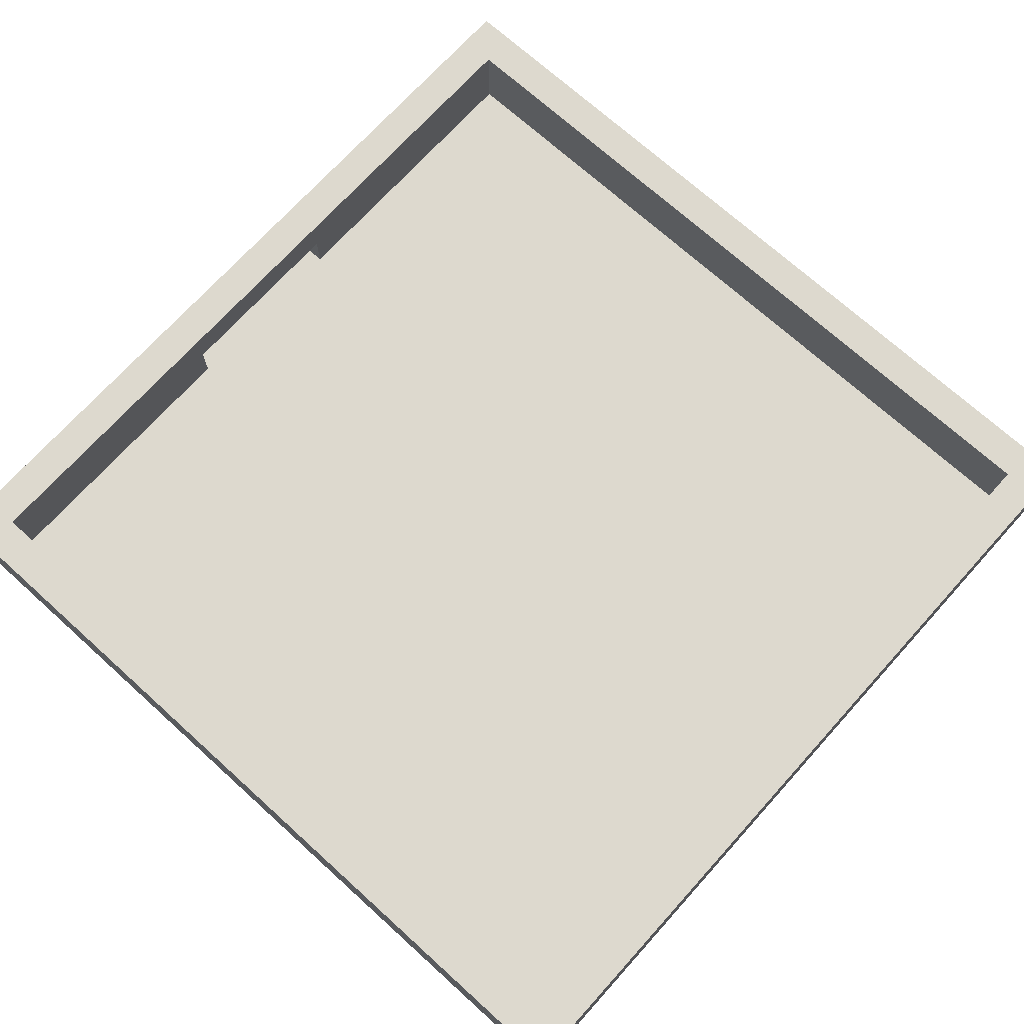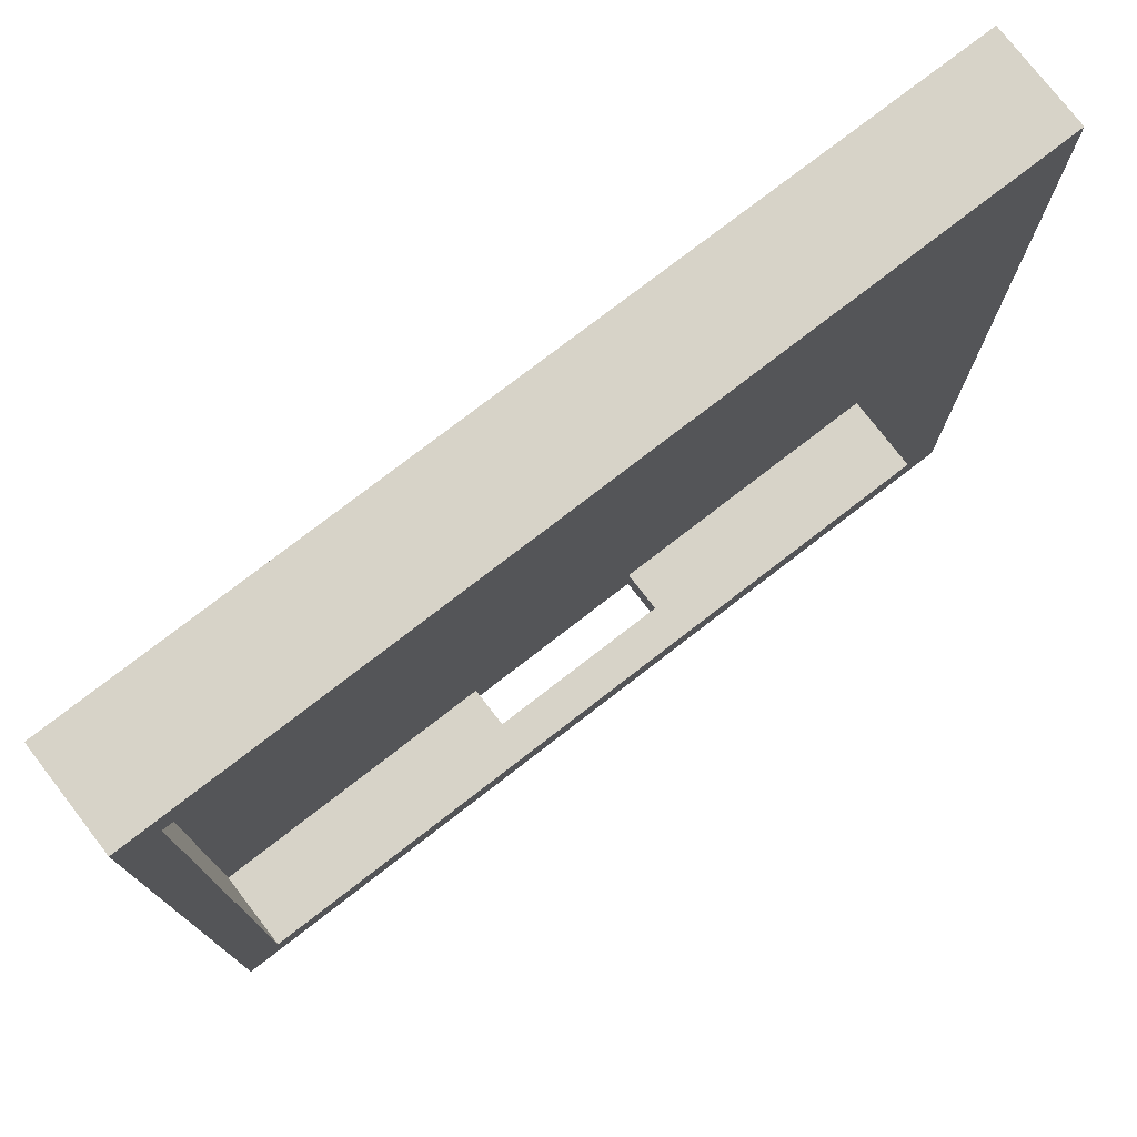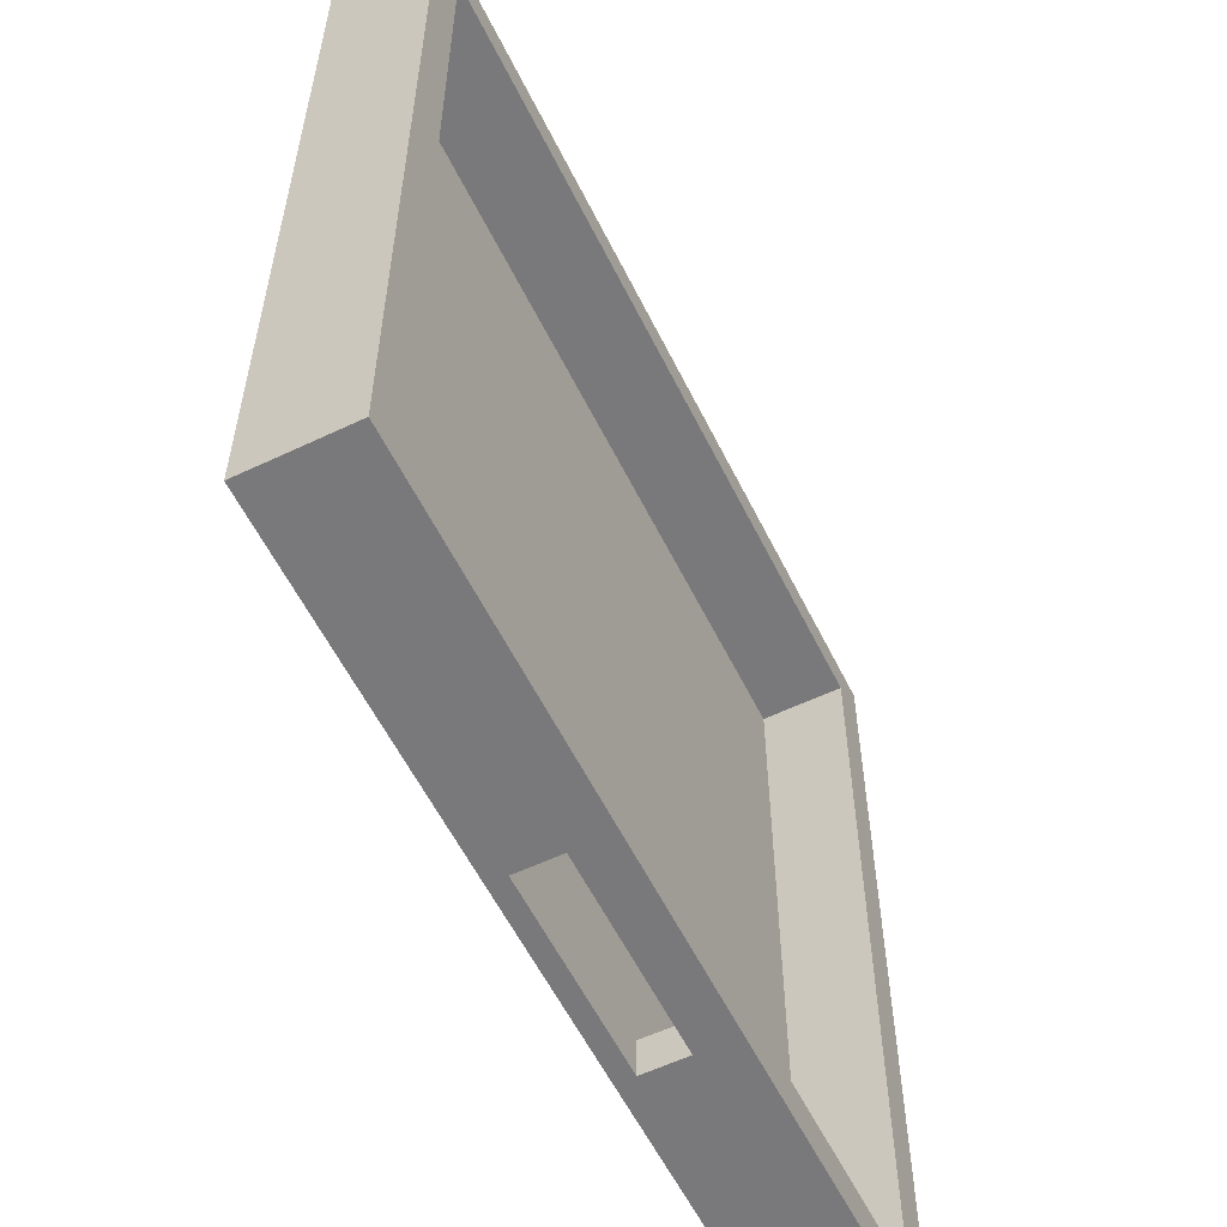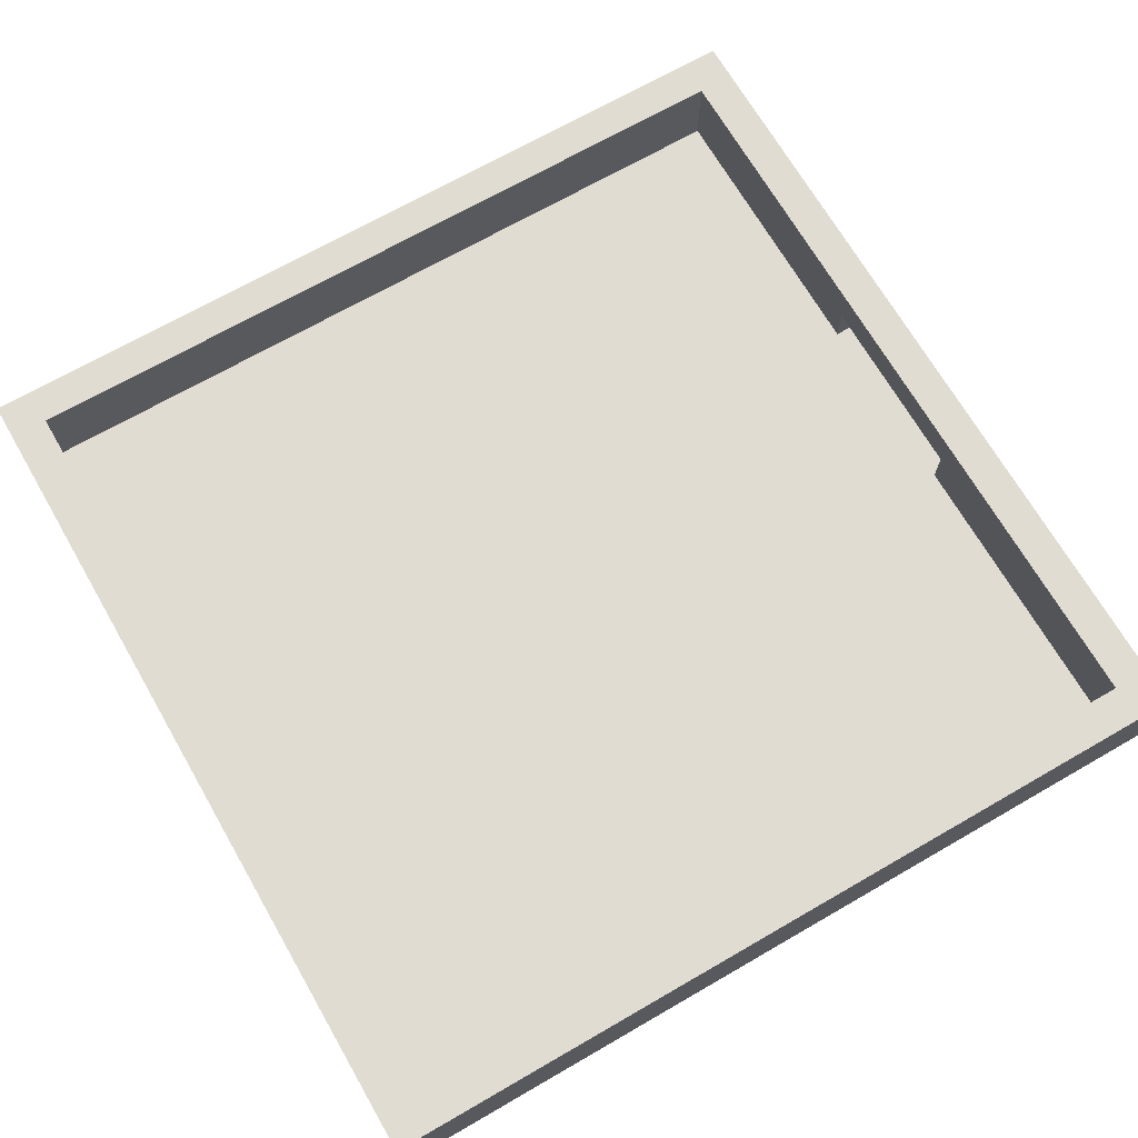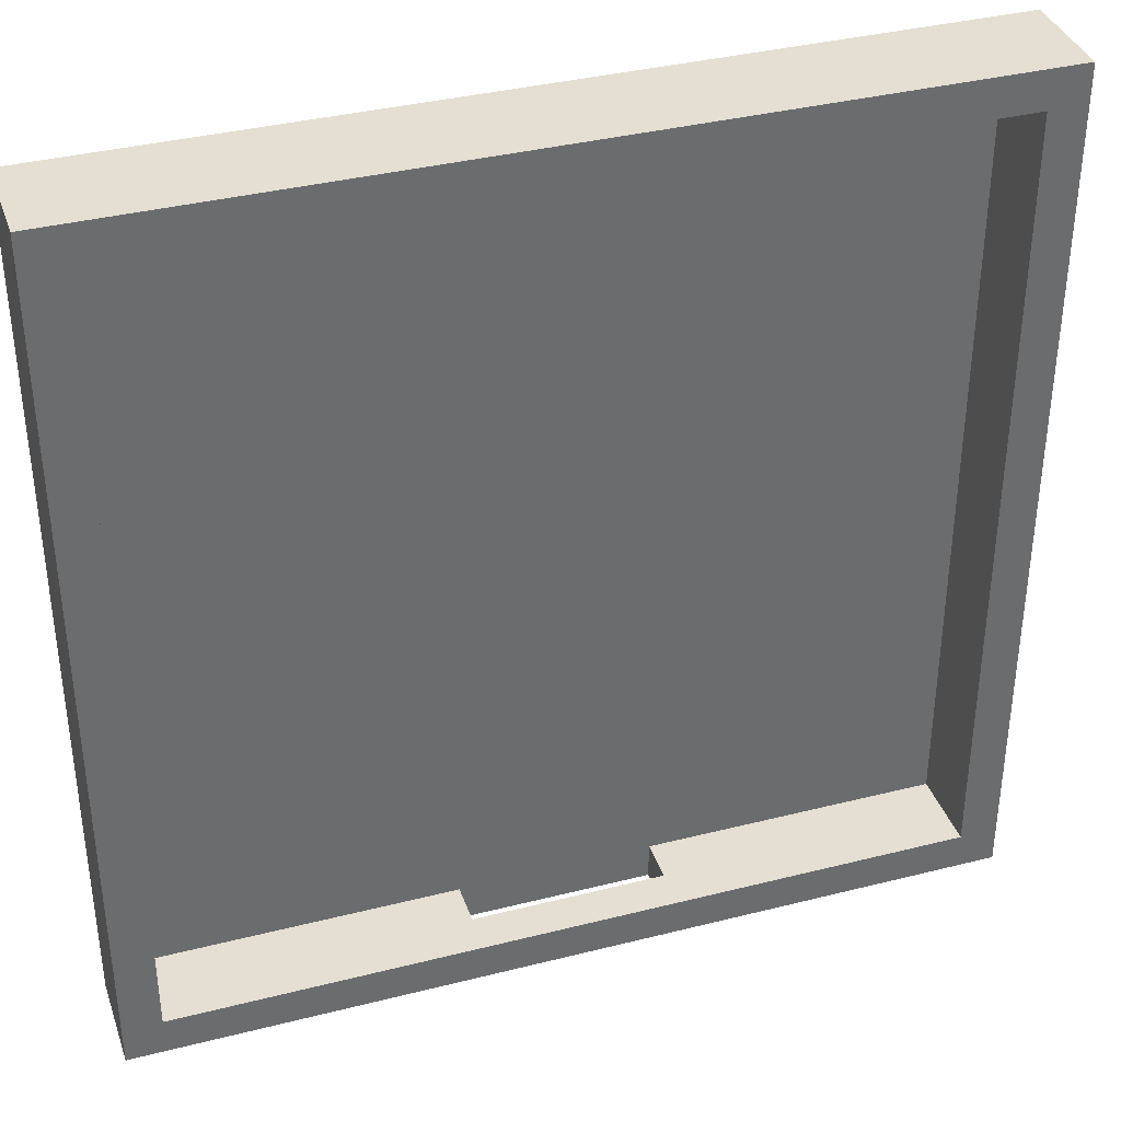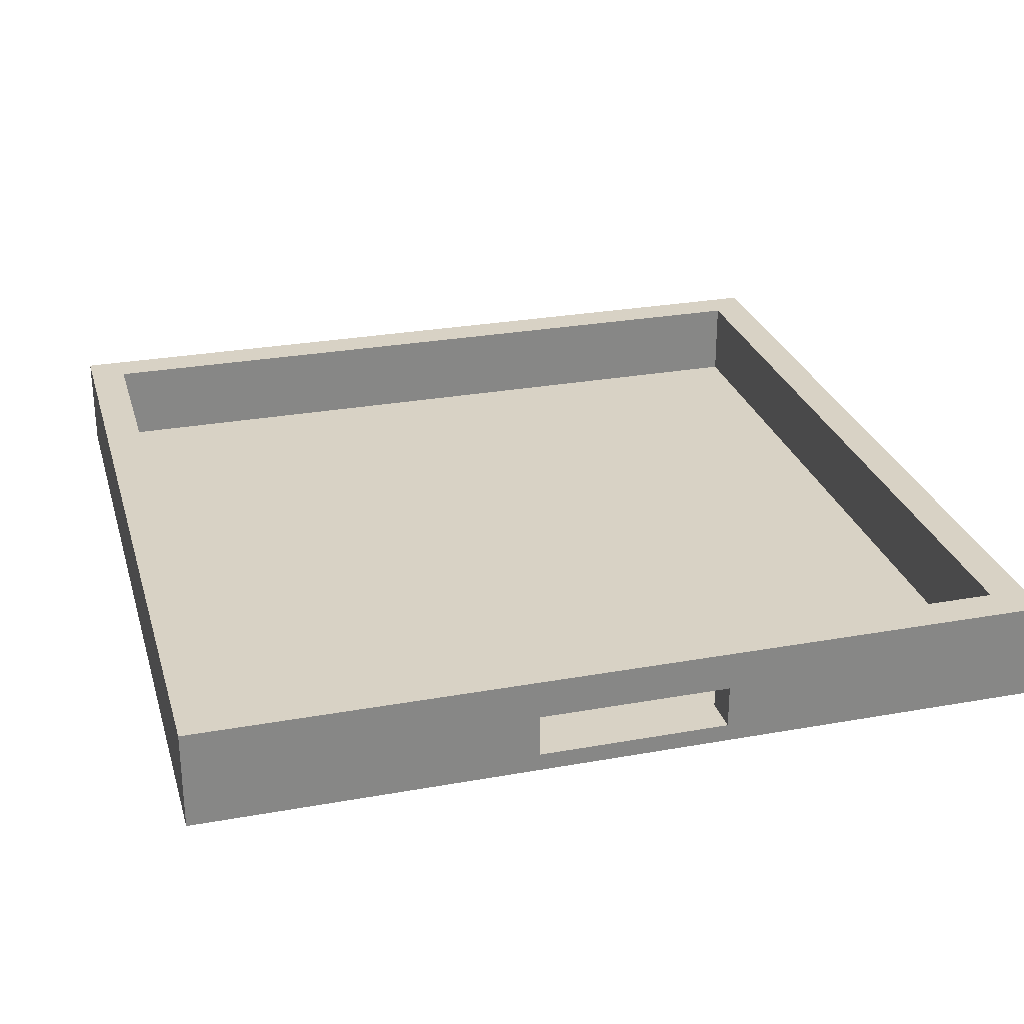
<metadata>
{"format":"obj","ext":"obj","renderer":"f3d","projection":"perspective","resolution":1024,"background":"white","views":[{"elev":71.7,"azim":132.1,"up":"+Z"},{"elev":76.6,"azim":-37.7,"up":"+Y"},{"elev":-57.9,"azim":-63.8,"up":"+Y"},{"elev":69.2,"azim":-120.0,"up":"+Z"},{"elev":37.0,"azim":-18.1,"up":"+Y"},{"elev":27.7,"azim":-15.4,"up":"+Z"}]}
</metadata>
<code>
o obj_0
v 52.8 		-31 		7
v 52.8 		-31 		0
v 52.8 		29.8 		0
v 52.8 		29.8 		7
v -8 		29.8 		7
v -8 		29.8 		0
v -8 		-31 		0
v -8 		-31 		7
v -5.353 		-28.35 		7
v 29.5 		-31 		1.248
v 16 		-31 		1.248
v -5.353 		27.15 		7
v 50.15 		27.15 		7
v -5.353 		27.15 		1.248
v -5.353 		-28.35 		1.248
v 16 		-31 		4.253
v 50.15 		-28.35 		7
v 29.5 		-31 		4.253
v 29.5 		-28.35 		4.253
v 29.5 		-28.35 		1.248
v 16 		-28.35 		1.248
v 50.15 		27.15 		1.248
v 16 		-28.35 		4.253
v 50.15 		-28.35 		1.248
g group_0_15277357
f 1 2 3
f 1 3 4
f 5 6 7
f 5 7 8
f 12 5 9
f 5 8 9
f 6 3 2
f 14 12 9
f 14 9 15
f 18 1 16
f 17 9 1
f 8 1 9
f 5 12 4
f 4 13 17
f 4 17 1
f 13 4 12
f 7 6 2
f 7 2 11
f 10 11 2
f 1 18 2
f 11 16 7
f 8 7 16
f 21 20 22
f 10 2 18
f 8 16 1
f 18 19 20
f 18 20 10
f 11 21 23
f 11 23 16
f 4 3 6
f 6 5 4
f 20 19 24
f 17 24 19
f 19 23 17
f 13 12 22
f 14 22 12
f 24 17 13
f 24 13 22
f 23 19 18
f 23 18 16
f 9 23 15
f 21 15 23
f 9 17 23
f 15 21 14
f 22 14 21
f 11 10 21
f 10 20 21
f 24 22 20

</code>
